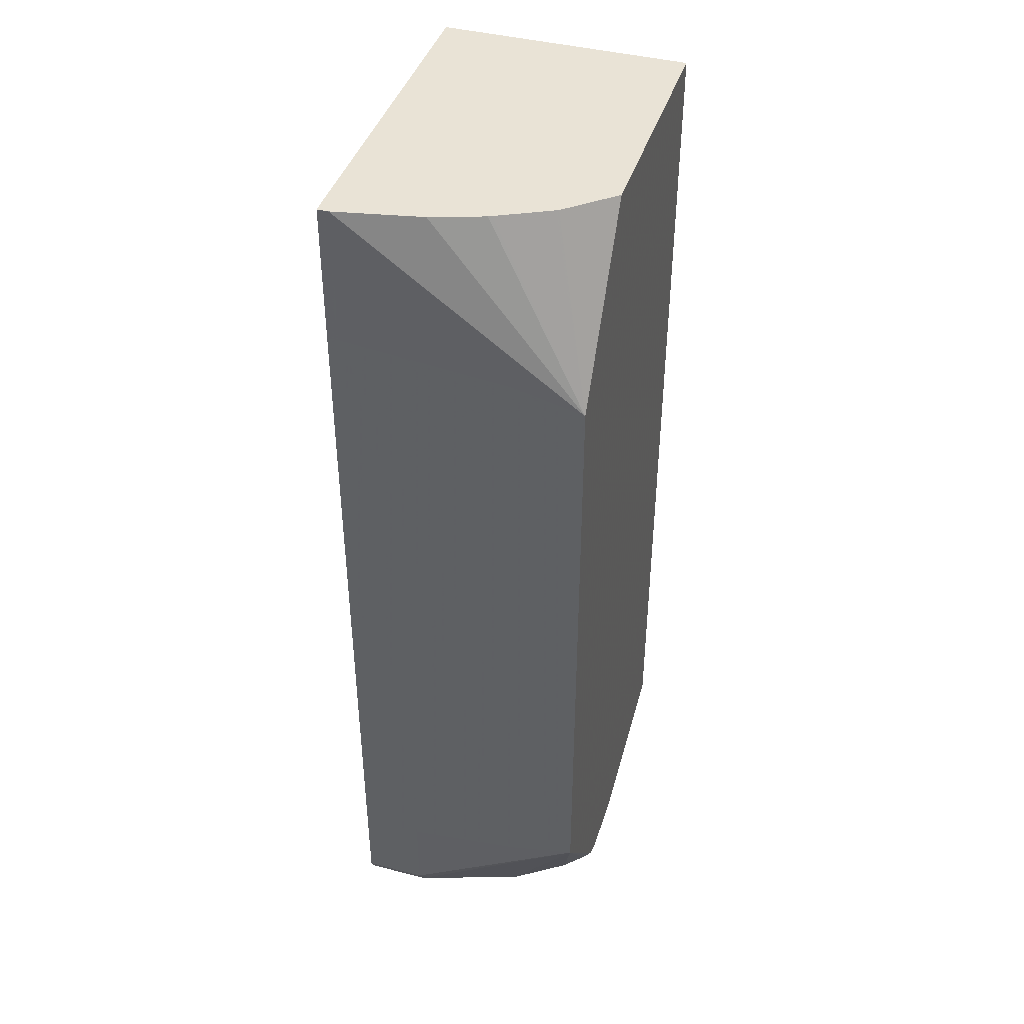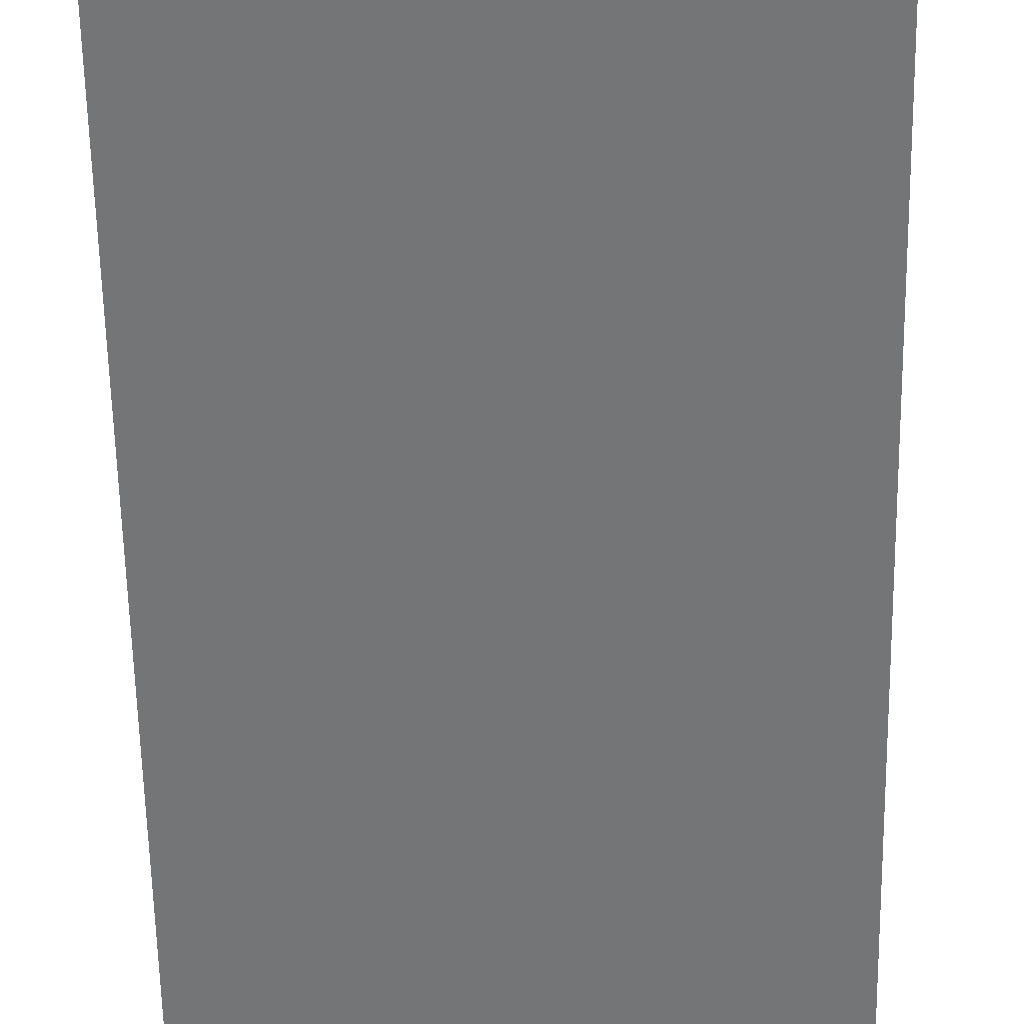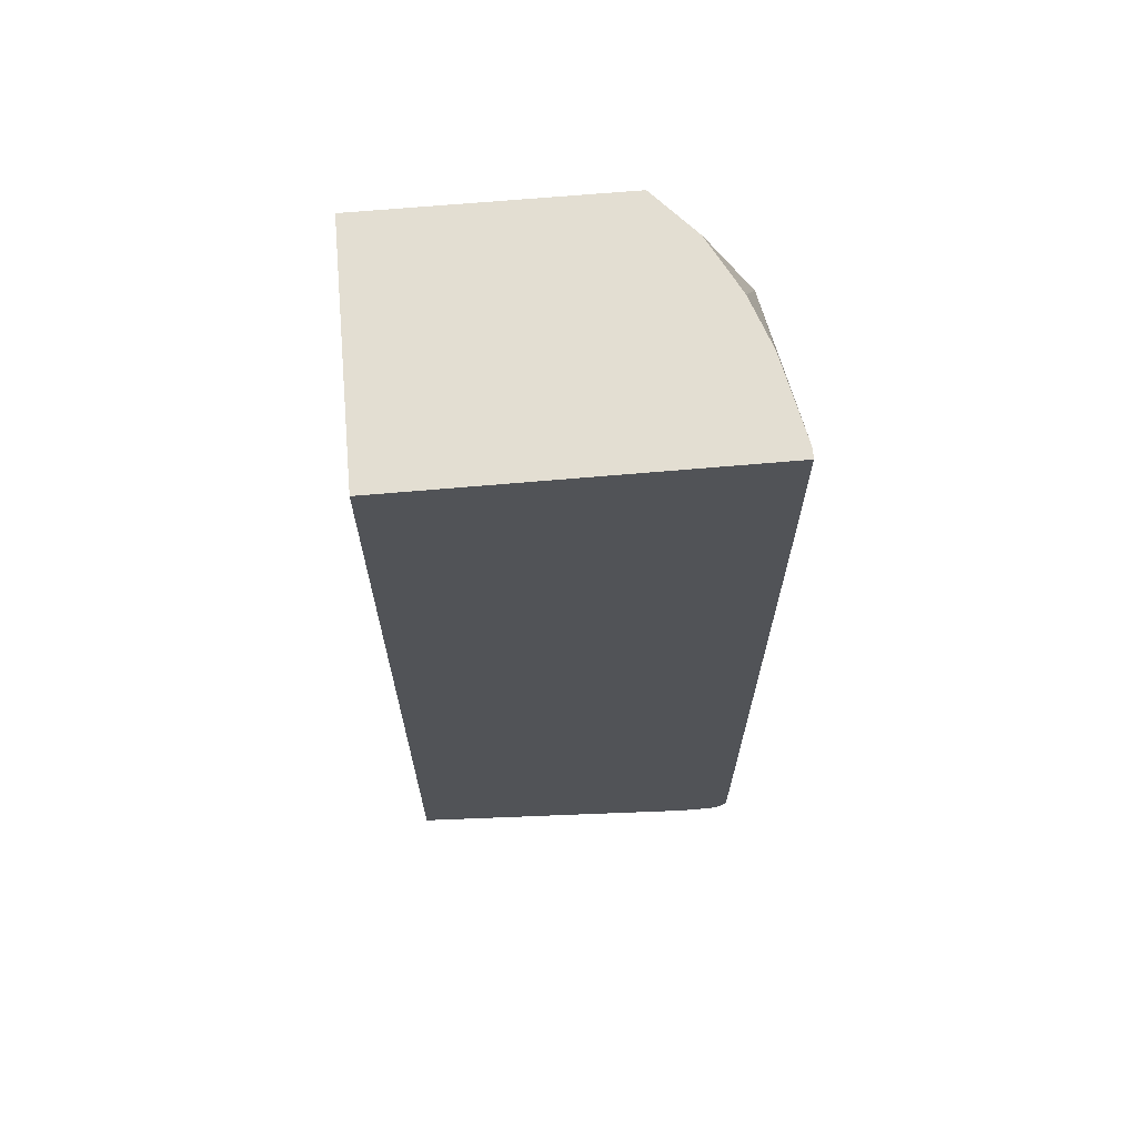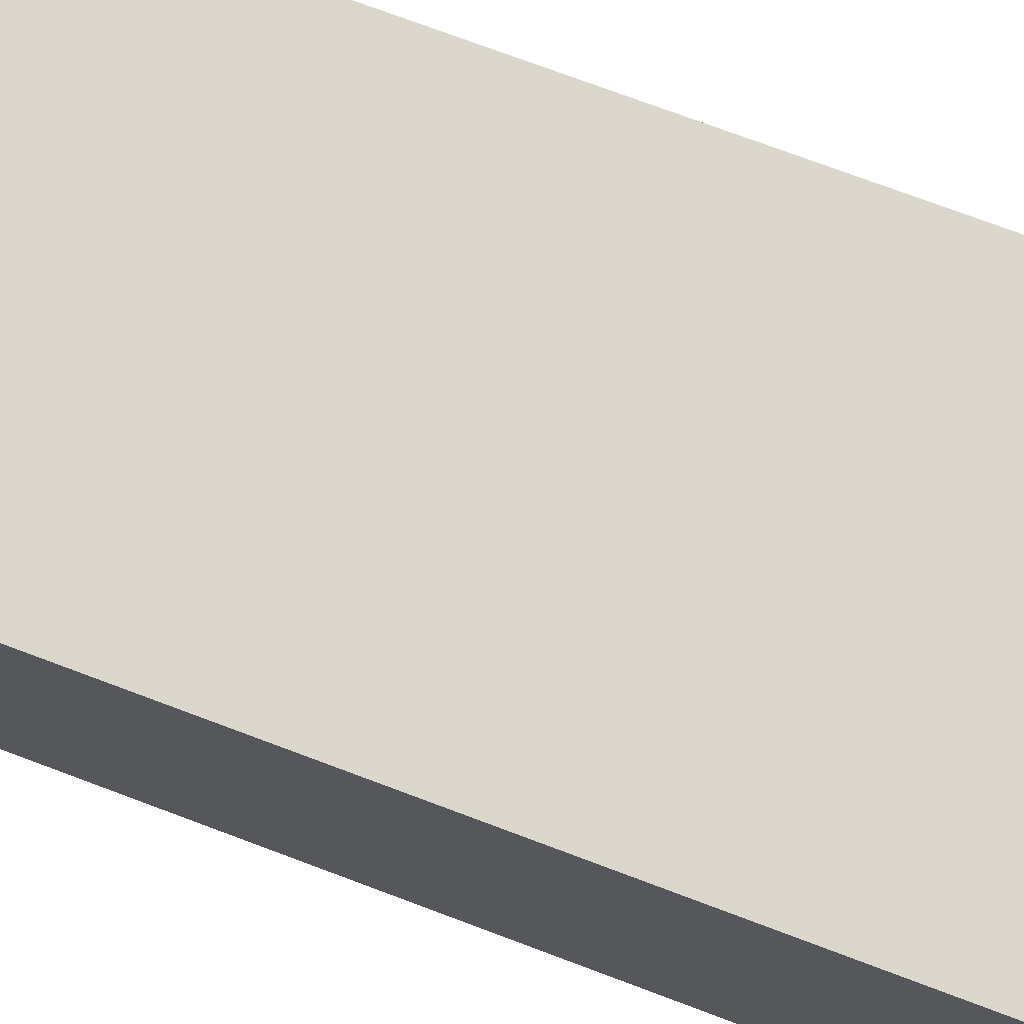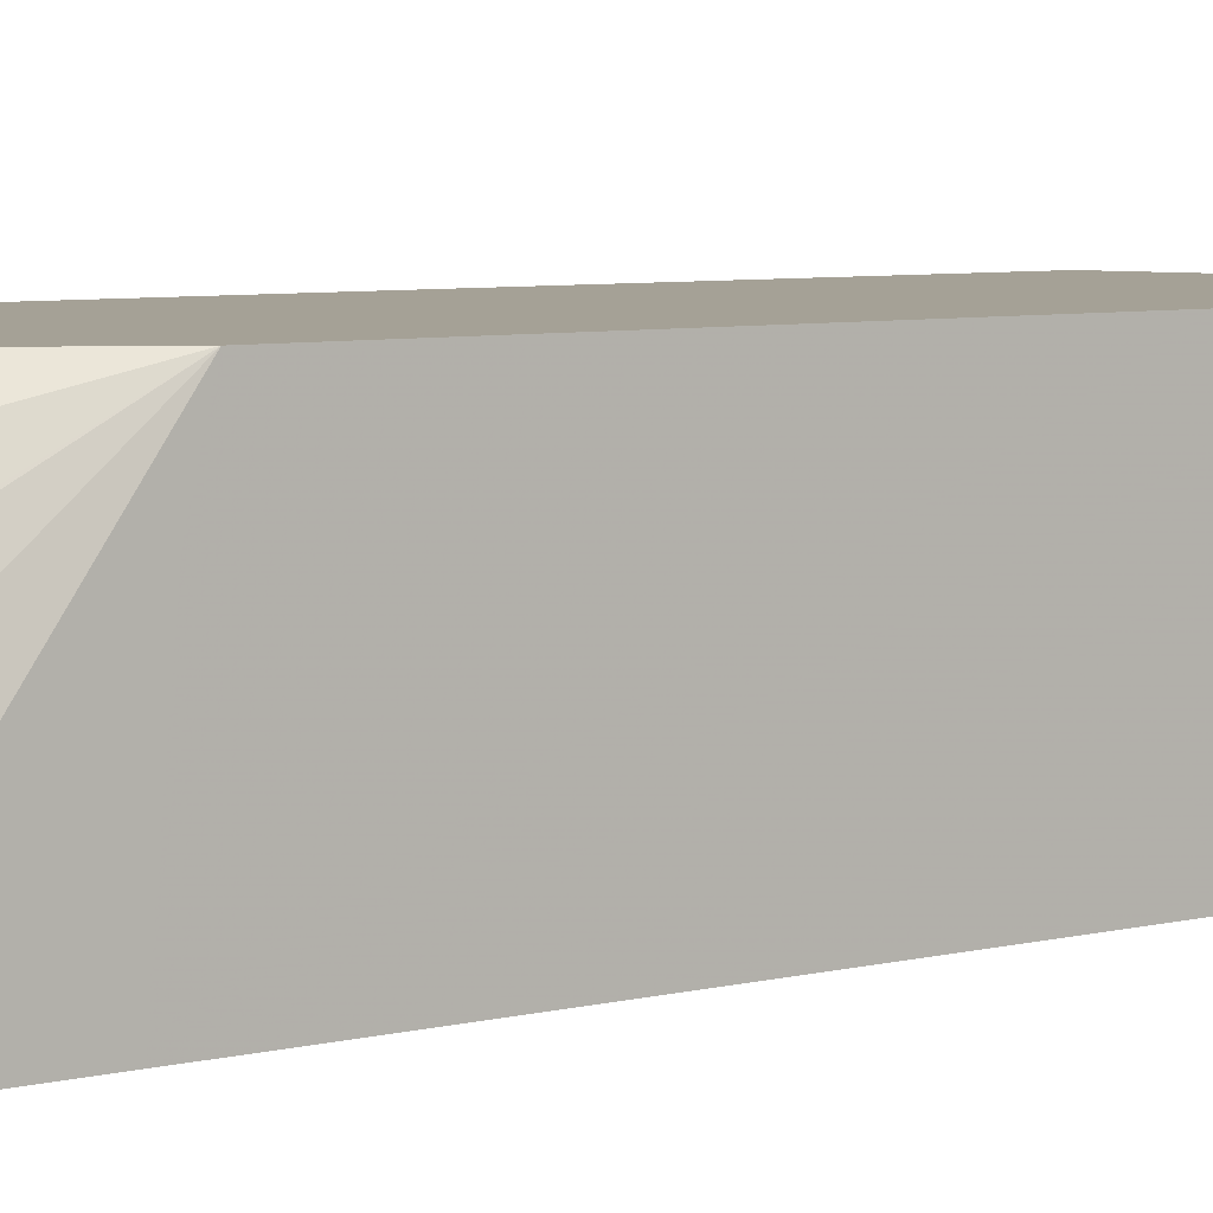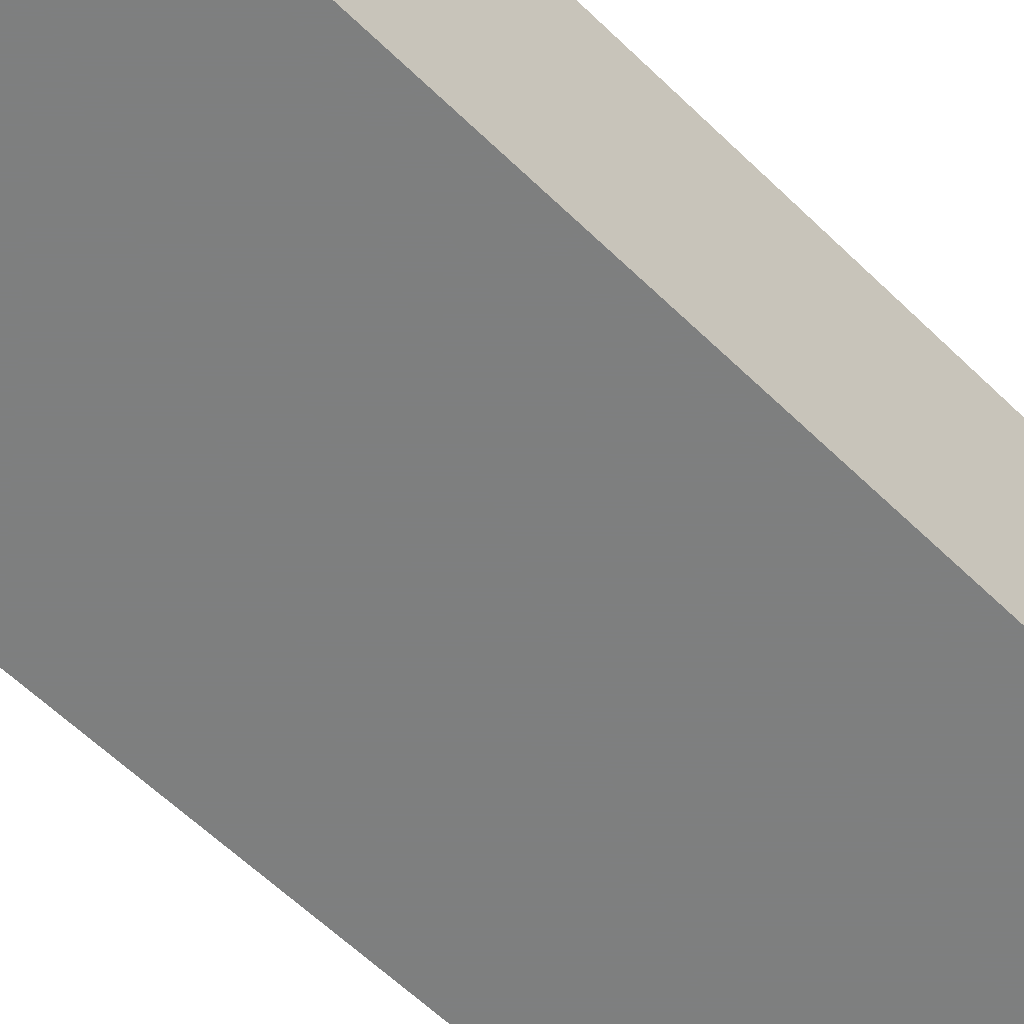
<metadata>
{"format":"obj","ext":"obj","renderer":"f3d","projection":"perspective","resolution":1024,"background":"white","views":[{"elev":42.2,"azim":107.3,"up":"+Z"},{"elev":-56.5,"azim":-179.0,"up":"+Y"},{"elev":67.4,"azim":-5.0,"up":"+Z"},{"elev":73.0,"azim":110.7,"up":"+Y"},{"elev":6.0,"azim":52.4,"up":"+Y"},{"elev":-59.6,"azim":45.0,"up":"+Y"}]}
</metadata>
<code>
v 0.2141 -0.09132 0.02986
v 0.2141 -0.1017 0.02986
v 0.2141 0.06092 0.01507
v 0.2138 -0.09163 0.1559
v 0.2138 -0.1017 0.1559
v 0.2141 -0.1017 -0.6103
v 0.2141 0.07666 0.01129
v 0.1985 -0.01527 0.1559
v 0.2141 0.1229 -5.582e-05
v -0.1031 -0.1017 0.1559
v 0.2138 -0.1017 -0.6872
v 0.2141 -0.04581 -0.6103
v 0.1832 0.03053 0.1559
v 0.1218 0.1229 0.1559
v 0.1578 0.08143 0.1559
v 0.1588 0.07952 0.1559
v 0.1664 0.06426 0.1559
v 0.1817 0.03372 0.1559
v 0.2141 0.1229 -0.5803
v -0.1031 0.1229 0.1559
v -0.1031 -0.1017 -0.6566
v 0.2087 -0.1017 -0.6974
v 0.2138 -0.04581 -0.6872
v 0.2141 0.06138 -0.5954
v 0.2087 -0.03563 -0.6923
v 0.1934 0.01019 -0.6923
v 0.1782 0.05599 -0.6923
v 0.1756 0.05344 -0.6987
v 0.1451 0.09926 -0.6987
v 0.1476 0.1018 -0.6923
v 0.1324 0.1171 -0.6923
v 0.1214 0.1229 -0.697
v -0.1031 0.1229 -0.6566
v 0.042 0.1229 -0.7017
v 0.04582 0.1222 -0.7025
v 0.168 -0.1017 -0.7025
v 0.2087 -0.04581 -0.6974
v 0.1985 -0.1017 -0.7025
v 0.2062 -0.03818 -0.6987
v 0.1909 0.007643 -0.6987
v 0.168 0.04581 -0.7025
v 0.1374 0.09161 -0.7025
v 0.1222 0.1069 -0.7025
v 0.1298 0.1145 -0.6987
v 0.1076 0.1229 -0.7021
v 0.04582 0.1229 -0.7025
v 0.1985 -0.04581 -0.7025
v 0.1832 1.363e-05 -0.7025
v 0.1069 0.1222 -0.7025
v 0.1069 0.1229 -0.7022
v 0.09162 0.1229 -0.7025
f 28 40 48
f 26 28 27
f 25 40 26
f 25 39 40
f 28 48 41
f 23 39 25
f 23 37 39
f 22 47 37
f 22 38 47
f 26 40 28
f 19 28 29
f 21 34 35
f 21 33 34
f 19 31 32
f 19 29 30
f 19 27 28
f 19 26 27
f 19 25 26
f 19 23 25
f 28 41 29
f 19 24 23
f 21 35 36
f 29 41 42
f 35 48 47
f 29 43 44
f 12 23 24
f 49 51 50
f 45 49 50
f 44 49 45
f 43 49 44
f 39 48 40
f 39 47 48
f 37 47 39
f 35 38 36
f 35 47 38
f 35 41 48
f 35 42 41
f 35 43 42
f 35 49 43
f 35 51 49
f 35 46 51
f 34 46 35
f 32 44 45
f 31 44 32
f 29 31 30
f 29 44 31
f 29 42 43
f 11 37 23
f 19 30 31
f 10 33 21
f 4 17 16
f 4 18 17
f 4 13 18
f 4 8 13
f 3 7 4
f 2 11 6
f 2 22 11
f 2 38 22
f 2 36 38
f 2 21 36
f 4 16 15
f 2 10 21
f 1 5 2
f 1 4 5
f 1 3 4
f 1 7 3
f 1 19 9
f 1 24 19
f 1 12 24
f 1 6 12
f 1 2 6
f 11 22 37
f 2 5 10
f 4 15 14
f 1 9 7
f 4 20 10
f 10 20 33
f 4 14 20
f 9 20 14
f 9 33 20
f 9 46 34
f 9 51 46
f 9 50 51
f 9 45 50
f 9 32 45
f 9 19 32
f 9 34 33
f 9 17 18
f 9 18 13
f 4 9 8
f 6 11 23
f 6 23 12
f 8 9 13
f 4 7 9
f 9 14 15
f 9 15 16
f 9 16 17
f 4 10 5

</code>
